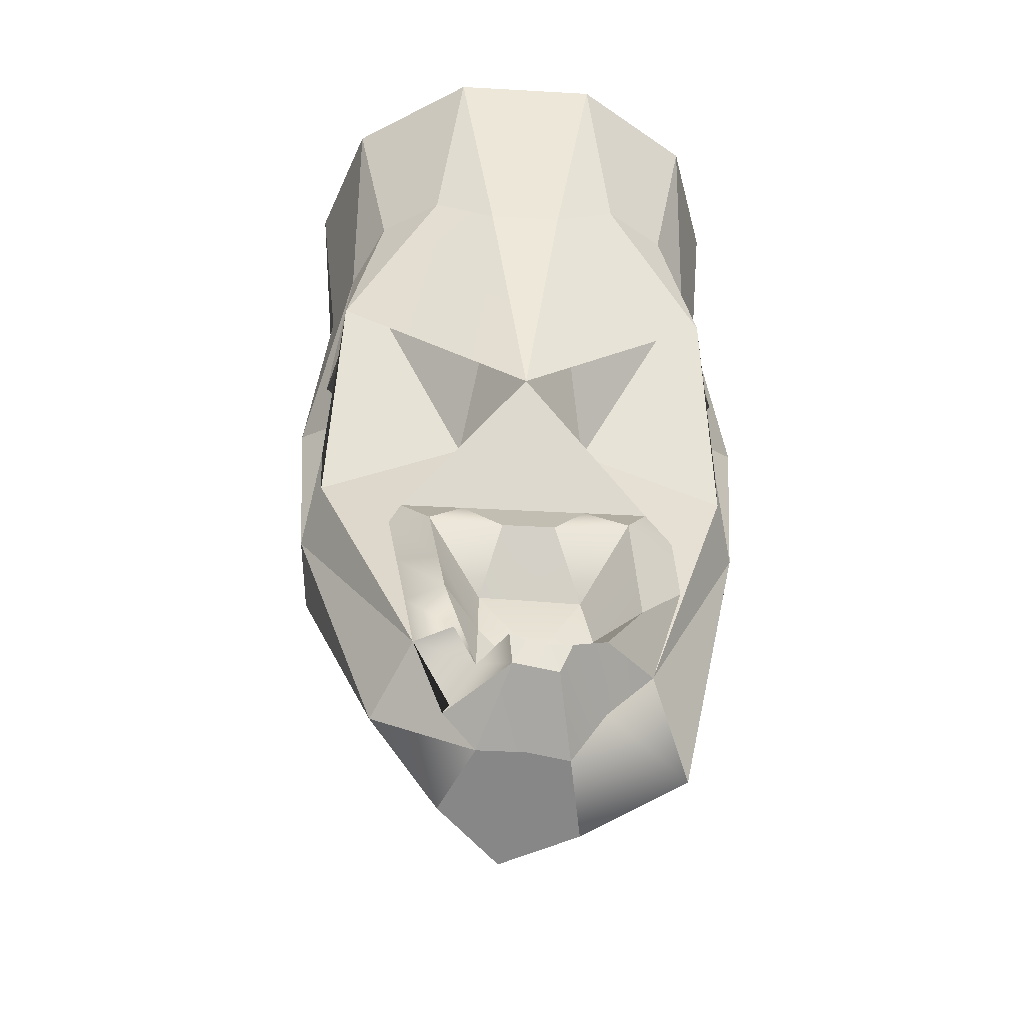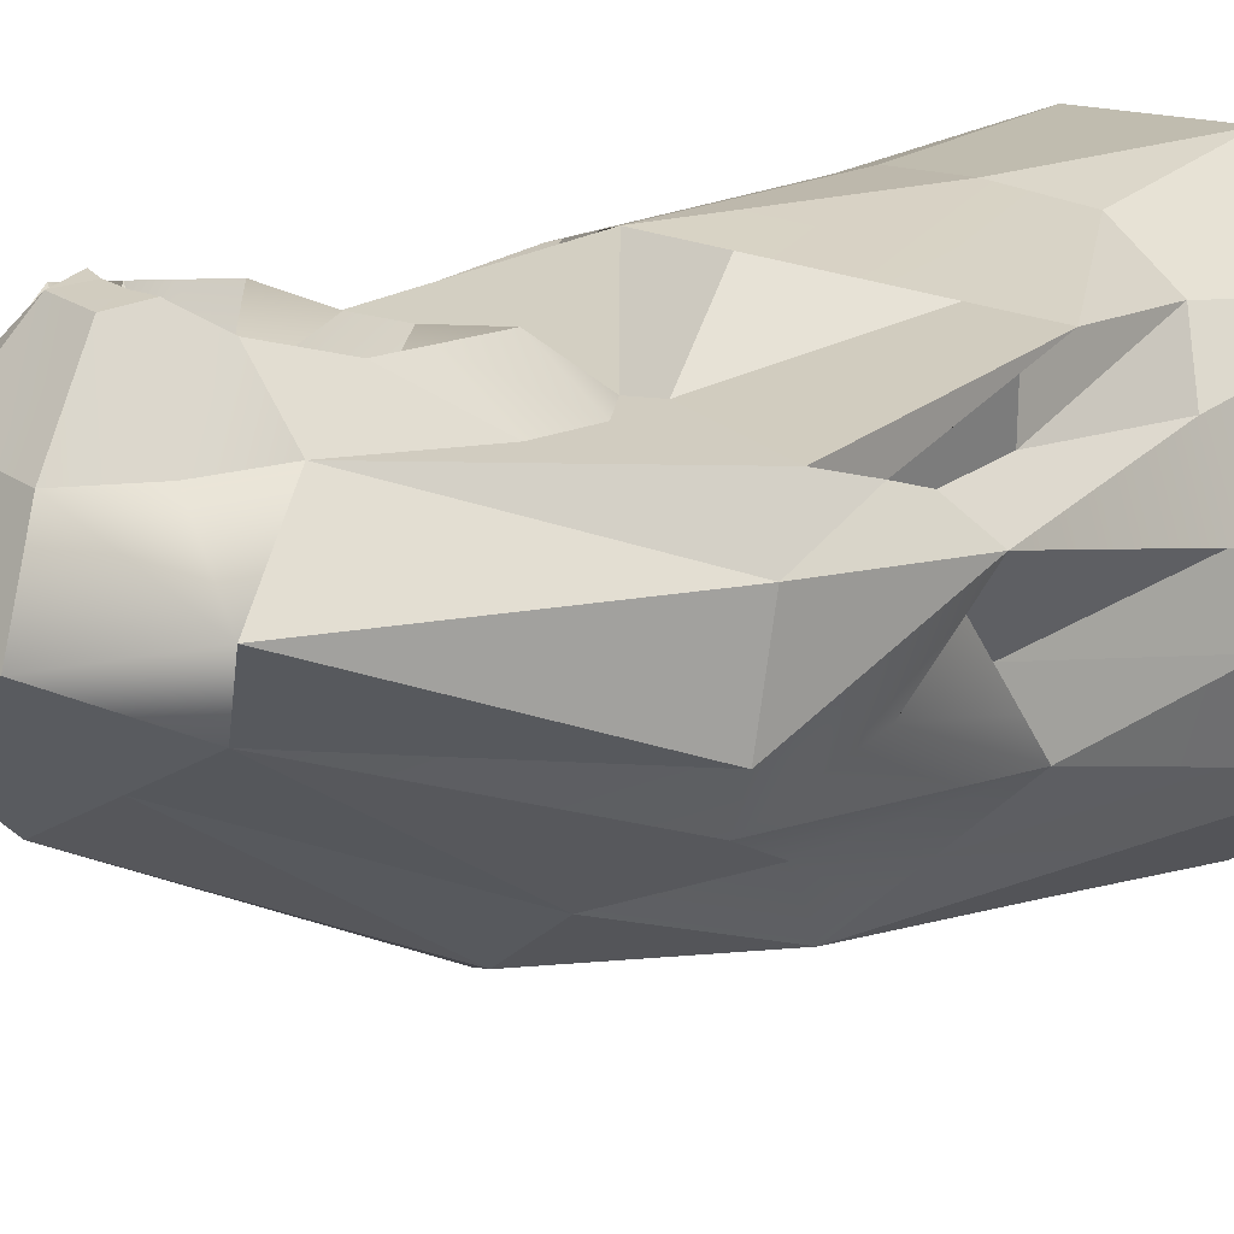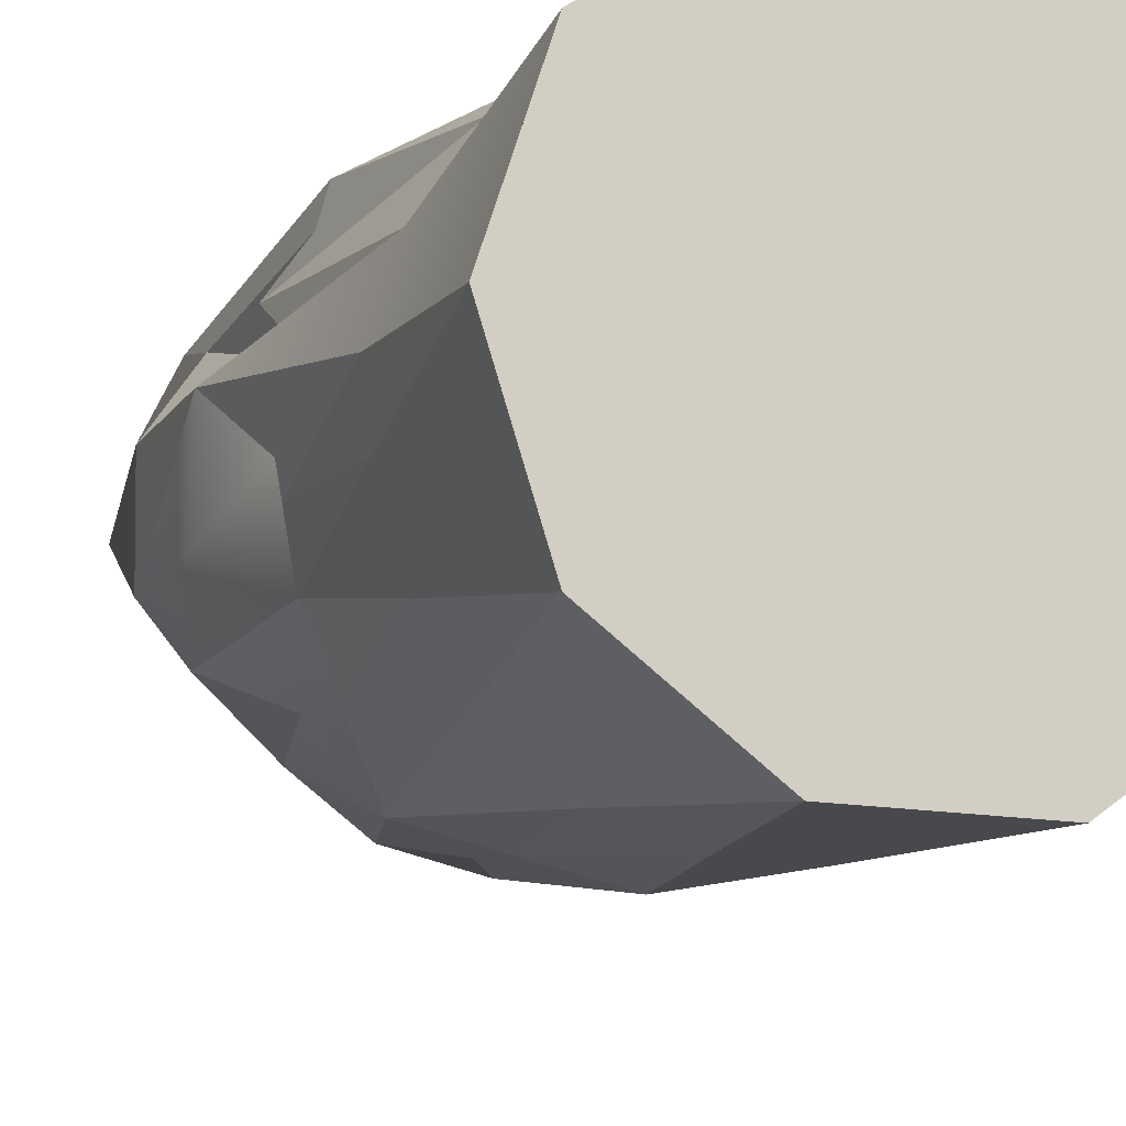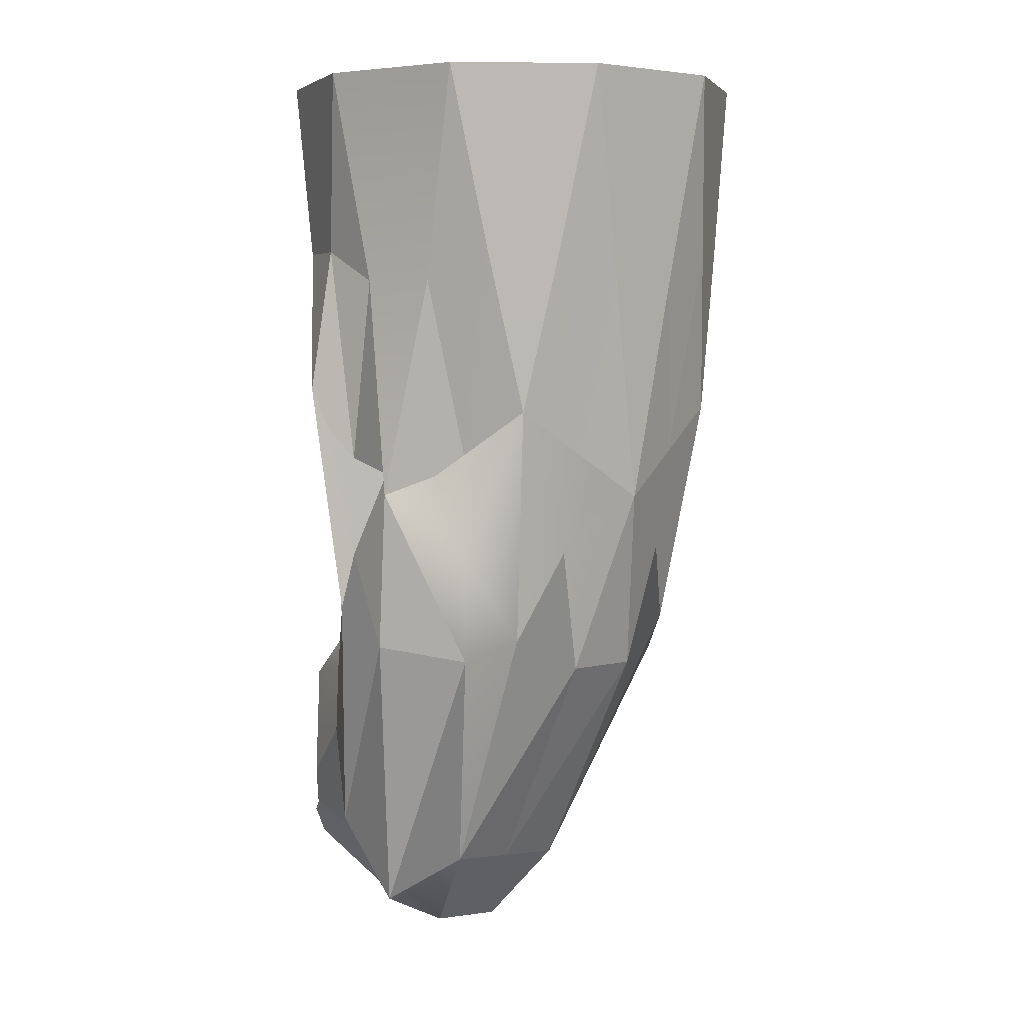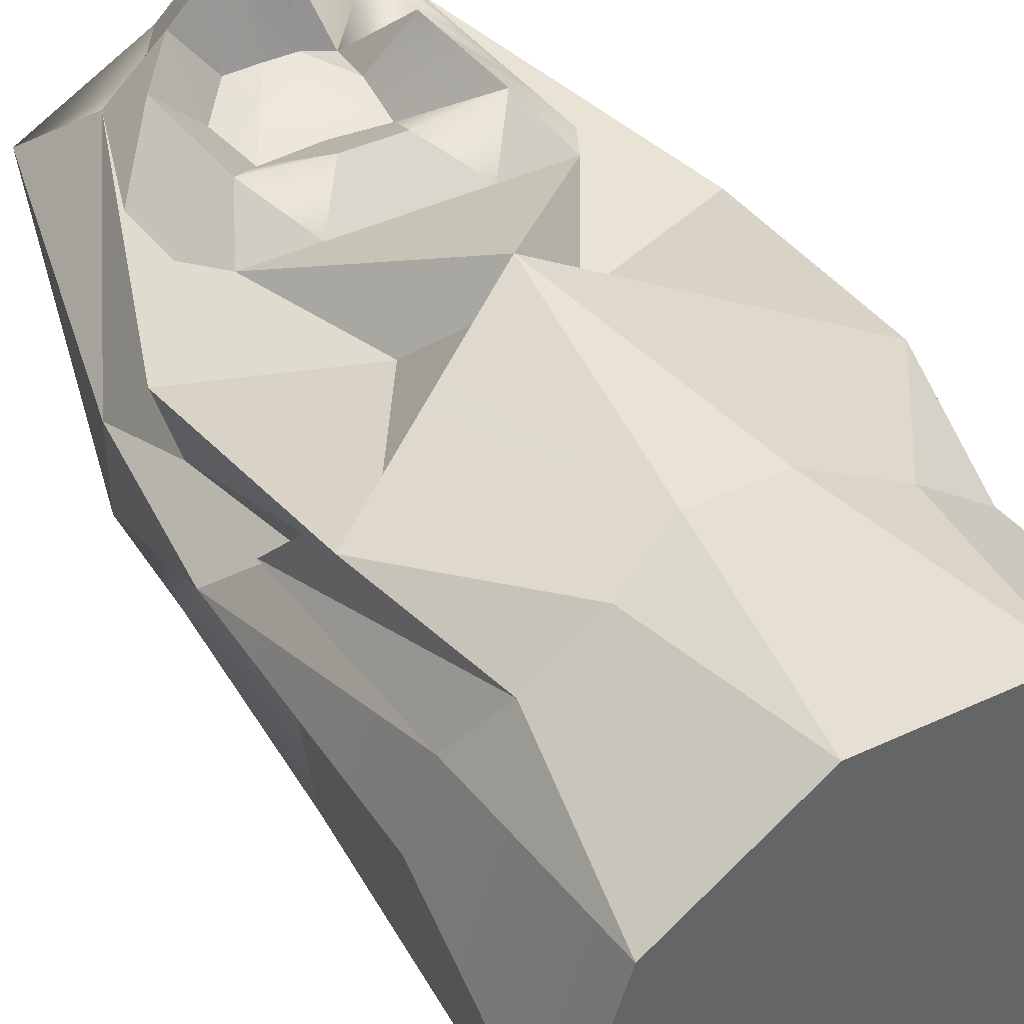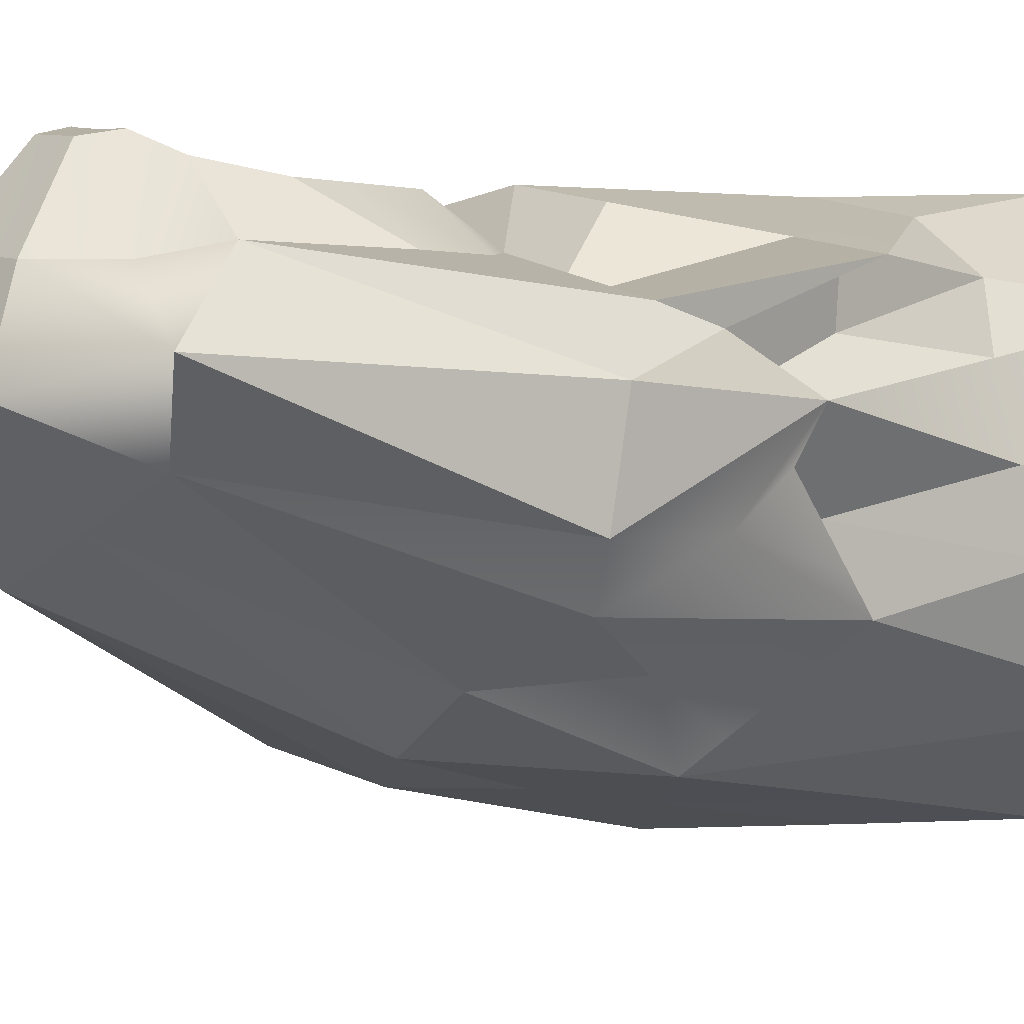
<metadata>
{"format":"obj","ext":"obj","renderer":"f3d","projection":"perspective","resolution":1024,"background":"white","views":[{"elev":-39.9,"azim":-4.0,"up":"+Y"},{"elev":14.4,"azim":44.0,"up":"+Z"},{"elev":-14.2,"azim":157.6,"up":"+Z"},{"elev":4.9,"azim":105.2,"up":"+Y"},{"elev":41.7,"azim":150.4,"up":"+Z"},{"elev":1.1,"azim":45.9,"up":"+Z"}]}
</metadata>
<code>
o Icosphere.001
v -0.4086 1.159 -0.4424
v -0.3235 0.8172 -0.4573
v -0.3235 1.319 -0.6274
v -0.3802 1.38 -0.5608
v -0.5745 1.159 0.126
v -0.6177 0.9023 0.03842
v -0.6441 1.333 0.01077
v -0.4776 1.38 0.06248
v 0.1775 1.159 0.1798
v 0.3424 0.8872 0.2471
v 0 1.244 0.3937
v 0.1325 1.338 0.3617
v 0.5994 1.152 -0.2042
v 0.5991 0.8681 -0.208
v 0.6441 1.333 0.01077
v 0.5302 1.38 -0.09928
v 0.1213 1.159 -0.6512
v 0.1618 0.8172 -0.5748
v 0.3235 1.319 -0.6274
v 0.2426 1.38 -0.6608
v -0.04034 0.1798 -0.2879
v -0.04229 -0.0299 -0.1025
v 0.1354 0.2043 -0.1958
v 0.4086 1.159 -0.4424
v 0.5161 0.9185 -0.3343
v 0.5504 1.562 -0.361
v 0.4937 1.501 -0.4276
v 0.3112 0.2288 -0.1036
v 0.163 -0.001315 0.005131
v 0.4434 0.1337 0.07128
v 0.5745 1.159 0.126
v 0.5659 1.005 0.167
v 0.53 1.622 0.2657
v 0.5153 1.511 0.224
v 0.3401 0.338 0.2452
v 0.2179 0.2368 0.2168
v 0.207 0.3493 0.38
v 0.3049 0.4725 0.3485
v 0.4283 0.6243 0.2379
v -0.1775 1.159 0.1798
v -0.5659 1.005 0.167
v -0.53 1.622 0.2657
v -0.3975 1.527 0.2977
v -0.2907 0.375 0.3131
v -0.2089 0.1956 0.256
v -0.1211 0.1079 0.2246
v -0.3945 0.2391 0.1522
v -0.5996 1.152 -0.2042
v -0.5161 0.9185 -0.3343
v -0.5504 1.562 -0.361
v -0.5437 1.501 -0.2737
v -0.3279 0.3092 -0.04191
v -0.2102 0.04564 0.04118
v -0.1841 0.2445 -0.1649
v -0.1213 1.159 -0.6512
v 0 0.9385 -0.6416
v 0 1.562 -0.7608
v -0.08088 1.501 -0.7275
v 0.1999 2.505 -0.7975
v 0.09997 2.013 -0.7792
v 0.2617 1.926 -0.7124
v 0.3617 2.505 -0.68
v 0.2808 2.505 -0.7387
v 0.5235 2.505 -0.5624
v 0.4235 1.926 -0.5949
v 0.5369 2.013 -0.4617
v 0.647 2.505 -0.1821
v 0.5987 2.013 -0.2715
v 0.5852 1.926 -0.09709
v 0.5852 2.505 0.008025
v 0.6161 2.505 -0.08705
v 0.5235 2.505 0.1982
v 0.5234 1.926 0.09307
v 0.4318 2.013 0.2421
v 0.1999 2.505 0.4332
v 0.27 2.013 0.3596
v 0.09997 1.926 0.4007
v 0 2.505 0.4332
v 0.09997 2.505 0.4332
v -0.1999 2.505 0.4332
v -0.09997 1.926 0.4007
v -0.27 2.013 0.3596
v -0.5235 2.505 0.1982
v -0.4318 2.013 0.2421
v -0.5234 1.926 0.09307
v -0.5852 2.505 0.008025
v -0.5543 2.505 0.1031
v -0.647 2.505 -0.1821
v -0.5852 1.926 -0.09709
v -0.5987 2.013 -0.2715
v -0.5235 2.505 -0.5624
v -0.5369 2.013 -0.4617
v -0.4235 1.926 -0.5949
v -0.3617 2.505 -0.68
v -0.4426 2.505 -0.6212
v -0.1999 2.505 -0.7975
v -0.2617 1.926 -0.7124
v -0.09997 2.013 -0.7792
v 0.5852 2.505 -0.3723
v 0.5543 2.505 -0.4674
v 0.3617 2.505 0.3157
v 0.4426 2.505 0.2569
v -0.3617 2.505 0.3157
v -0.2808 2.505 0.3745
v -0.5852 2.505 -0.3723
v -0.6161 2.505 -0.2772
v 0 2.505 -0.7975
v -0.09997 2.505 -0.7975
v 0.09997 2.505 -0.7975
v -0.5543 2.505 -0.4674
v -0.4426 2.505 0.2569
v 0.2808 2.505 0.3745
v 0.6161 2.505 -0.2772
v -0.2426 1.38 -0.6608
v -0.1618 1.44 -0.6941
v -0.2808 2.505 -0.7387
v -0.4937 1.501 -0.4276
v -0.4369 1.44 -0.4942
v -0.5302 1.38 -0.09928
v -0.5369 1.44 -0.1865
v -0.6161 2.505 -0.08705
v -0.5153 1.511 0.224
v -0.5765 1.43 0.1245
v -0.1325 1.338 0.3617
v -0.265 1.433 0.3297
v -0.09997 2.505 0.4332
v 0.3975 1.527 0.2977
v 0.265 1.433 0.3297
v 0.4776 1.38 0.06248
v 0.5765 1.43 0.1245
v 0.5543 2.505 0.1031
v 0.5437 1.501 -0.2737
v 0.5369 1.44 -0.1865
v 0.3802 1.38 -0.5608
v 0.4369 1.44 -0.4942
v 0.4426 2.505 -0.6212
v 0.08088 1.501 -0.7275
v 0.1618 1.44 -0.6941
v -0.1618 0.8172 -0.5748
v -0.6037 0.8681 -0.208
v -0.3379 0.8872 0.2471
v -0.3696 0.8196 0.2545
v -0.3433 0.6714 0.274
v -0.317 0.5232 0.2936
v 0.02681 0.3636 0.2582
v -0.04369 0.3704 0.2624
v -0.02966 0.4611 0.2557
v 0.07916 0.457 0.2526
v 0.1724 0.8872 0.2471
v 0.002289 0.8872 0.2471
v -0.1678 0.8872 0.2471
v 0.006627 0.1064 0.2264
v 0.1219 0.0919 0.2152
v 0.07952 0.2286 0.4095
v -0.006202 0.3078 0.4323
v 0.6134 0.9023 0.03842
v 0.3235 0.8172 -0.4573
v 0.4135 0.7961 0.2364
v -0.1235 0.3662 0.2335
v -0.1888 0.3647 0.399
v -0.05011 0.321 0.4389
v -0.04088 0.2438 0.4212
v 0.01932 0.2362 0.4153
v 0.05528 0.3004 0.4267
v 0.157 0.5927 0.2143
v 0.08072 0.7673 0.3249
v 0.2793 0.7673 0.346
v 0.01729 0.5916 0.2222
v -0.1173 0.598 0.2183
v -0.2602 0.7673 0.346
v -0.0616 0.7673 0.3249
v -0.2339 0.6191 0.3655
v -0.12 0.4755 0.2435
v -0.2151 0.5129 0.3795
v 0.2942 0.5956 0.3474
v 0.1086 0.3573 0.2514
v 0.1865 0.4579 0.2289
v 0.1126 0.3038 0.4241
f 1 2 3 4
f 5 6 7 8
f 9 10 11 12
f 13 14 15 16
f 17 18 19 20
f 21 22 23
f 21 23 18
f 24 25 26 27
f 28 29 30
f 28 30 14
f 31 32 33 34
f 35 36 37
f 35 37 38 39
f 40 41 42 43
f 44 45 46 47
f 44 47 6
f 48 49 50 51
f 52 53 54
f 52 54 2
f 55 56 57 58
f 59 60 61
f 59 61 62 63
f 64 65 66
f 67 68 69
f 67 69 70 71
f 72 73 74
f 75 76 77
f 75 77 78 79
f 80 81 82
f 83 84 85
f 83 85 86 87
f 88 89 90
f 91 92 93
f 91 93 94 95
f 96 97 98
f 64 66 99 100
f 72 74 101 102
f 80 82 103 104
f 88 90 105 106
f 96 98 107 108
f 98 57 60
f 98 60 107
f 107 60 59 109
f 90 50 92
f 90 92 105
f 105 92 91 110
f 82 42 84
f 82 84 103
f 103 84 83 111
f 74 33 76
f 74 76 101
f 101 76 75 112
f 66 26 68
f 66 68 99
f 99 68 67 113
f 97 3 114 115
f 97 115 98
f 98 115 58 57
f 93 3 97
f 93 97 94
f 94 97 96 116
f 92 50 117 118
f 92 118 93
f 93 118 4 3
f 89 7 119 120
f 89 120 90
f 90 120 51 50
f 85 7 89
f 85 89 86
f 86 89 88 121
f 84 42 122 123
f 84 123 85
f 85 123 8 7
f 81 11 124 125
f 81 125 82
f 82 125 43 42
f 77 11 81
f 77 81 78
f 78 81 80 126
f 76 33 127 128
f 76 128 77
f 77 128 12 11
f 73 15 129 130
f 73 130 74
f 74 130 34 33
f 69 15 73
f 69 73 70
f 70 73 72 131
f 68 26 132 133
f 68 133 69
f 69 133 16 15
f 65 19 134 135
f 65 135 66
f 66 135 27 26
f 61 19 65
f 61 65 62
f 62 65 64 136
f 60 57 137 138
f 60 138 61
f 61 138 20 19
f 139 21 56 55
f 3 139 55 114
f 114 55 58 115
f 54 21 139
f 54 139 2
f 2 139 3
f 53 22 54
f 54 22 21
f 140 52 49 48
f 7 140 48 119
f 119 48 51 120
f 47 52 140
f 47 140 6
f 6 140 7
f 46 53 47
f 47 53 52
f 141 142 143 144 44 41 40
f 11 141 40 124
f 124 40 43 125
f 145 146 147
f 145 147 148
f 10 149 150 151 141 11
f 22 53 46 152 153 29
f 153 152 154
f 145 155 146
f 156 35 32 31
f 15 156 31 129
f 129 31 34 130
f 30 35 156
f 30 156 14
f 14 156 15
f 29 153 30
f 30 153 36 35
f 157 28 25 24
f 19 157 24 134
f 134 24 27 135
f 23 28 157
f 23 157 18
f 18 157 19
f 22 29 23
f 23 29 28
f 56 21 18 17
f 57 56 17 137
f 137 17 20 138
f 25 28 14 13
f 26 25 13 132
f 132 13 16 133
f 32 35 39 158 10 9
f 33 32 9 127
f 127 9 12 128
f 41 44 6 5
f 42 41 5 122
f 122 5 8 123
f 49 52 2 1
f 50 49 1 117
f 117 1 4 118
f 131 72 102 101 112 75 79 78 126 80 104 103 111 83 87 86 121 88 106 105 110 91 95 94 116 96 108 107 109 59 63 62 136 64 100 99 113 67 71 70
f 159 45 44 160
f 159 161 162 45
f 162 46 45
f 154 163 164
f 154 152 162 163
f 152 46 162
f 165 166 167
f 165 168 166
f 169 170 171
f 169 172 170
f 169 173 172
f 159 160 174
f 39 175 158
f 39 38 175
f 37 176 177
f 37 178 176
f 37 36 154 178
f 36 153 154
f 176 164 145
f 176 178 164
f 178 154 164
f 177 148 165
f 177 176 148
f 176 145 148
f 175 177 165
f 175 38 177
f 38 37 177
f 158 167 10
f 158 175 167
f 175 165 167
f 174 144 143
f 174 160 144
f 160 44 144
f 172 174 143
f 172 173 174
f 173 159 174
f 170 142 141
f 170 172 142
f 172 143 142
f 171 151 150
f 171 170 151
f 170 141 151
f 166 171 150
f 166 168 171
f 168 169 171
f 167 149 10
f 167 166 149
f 166 150 149
f 164 155 145
f 164 163 155
f 163 162 155
f 146 161 159
f 146 155 161
f 155 162 161
f 148 168 165
f 148 147 168
f 147 169 168
f 147 173 169
f 147 146 173
f 146 159 173

</code>
